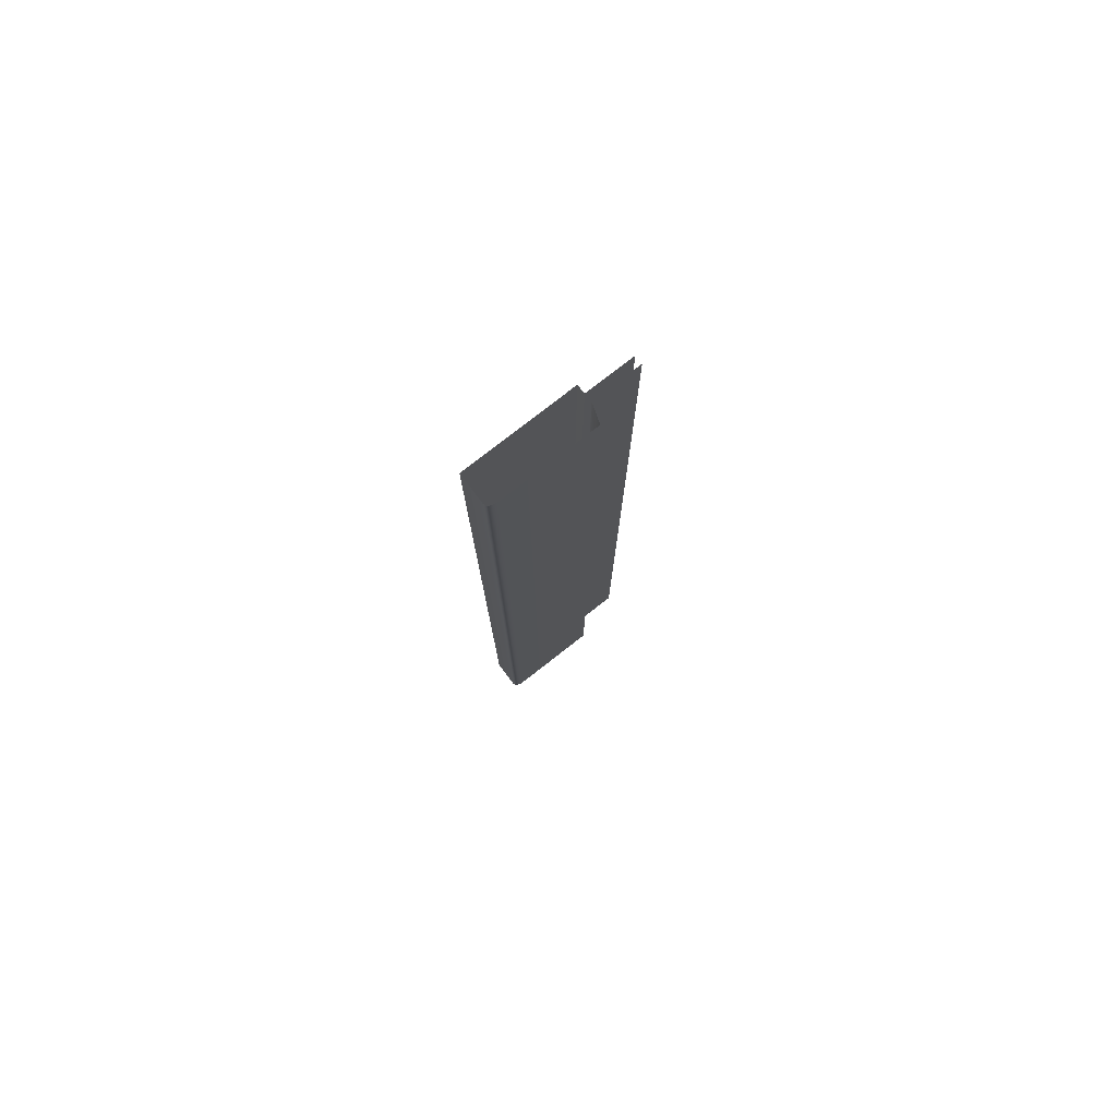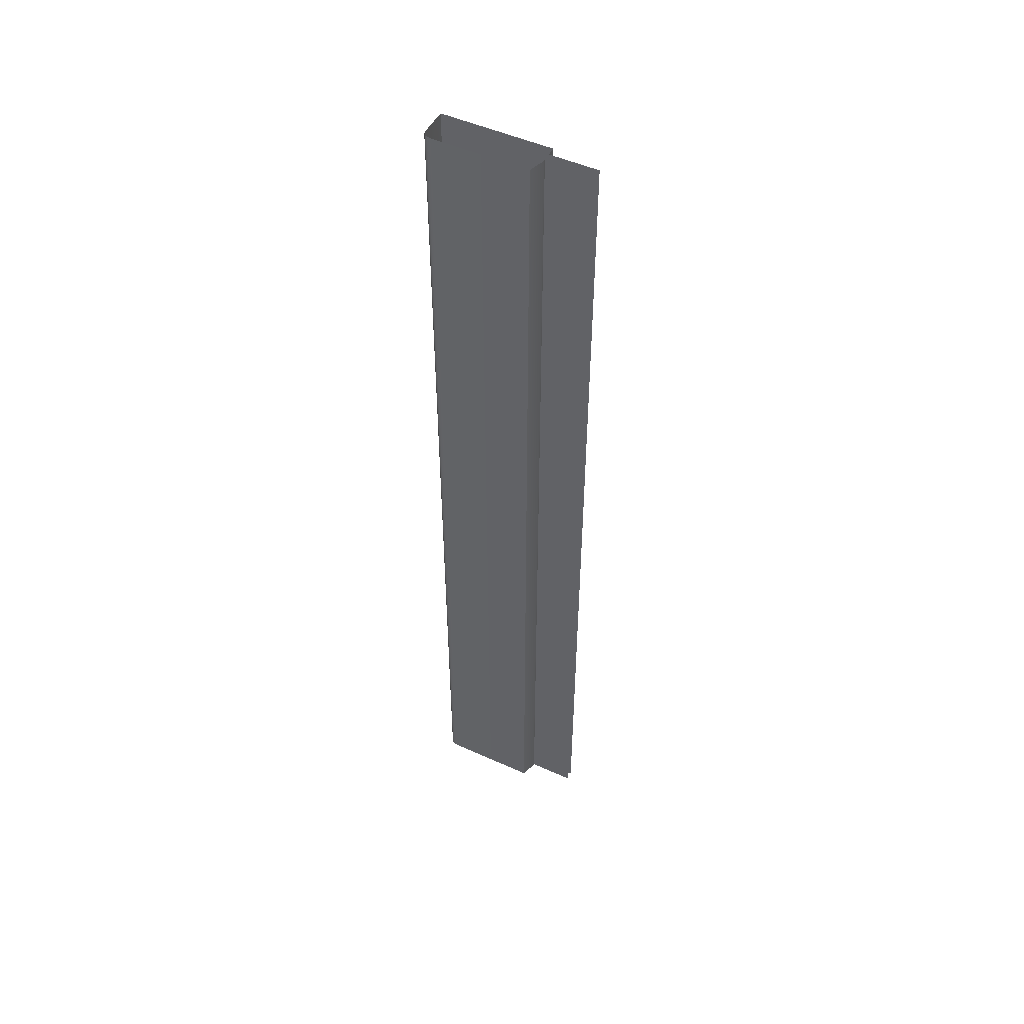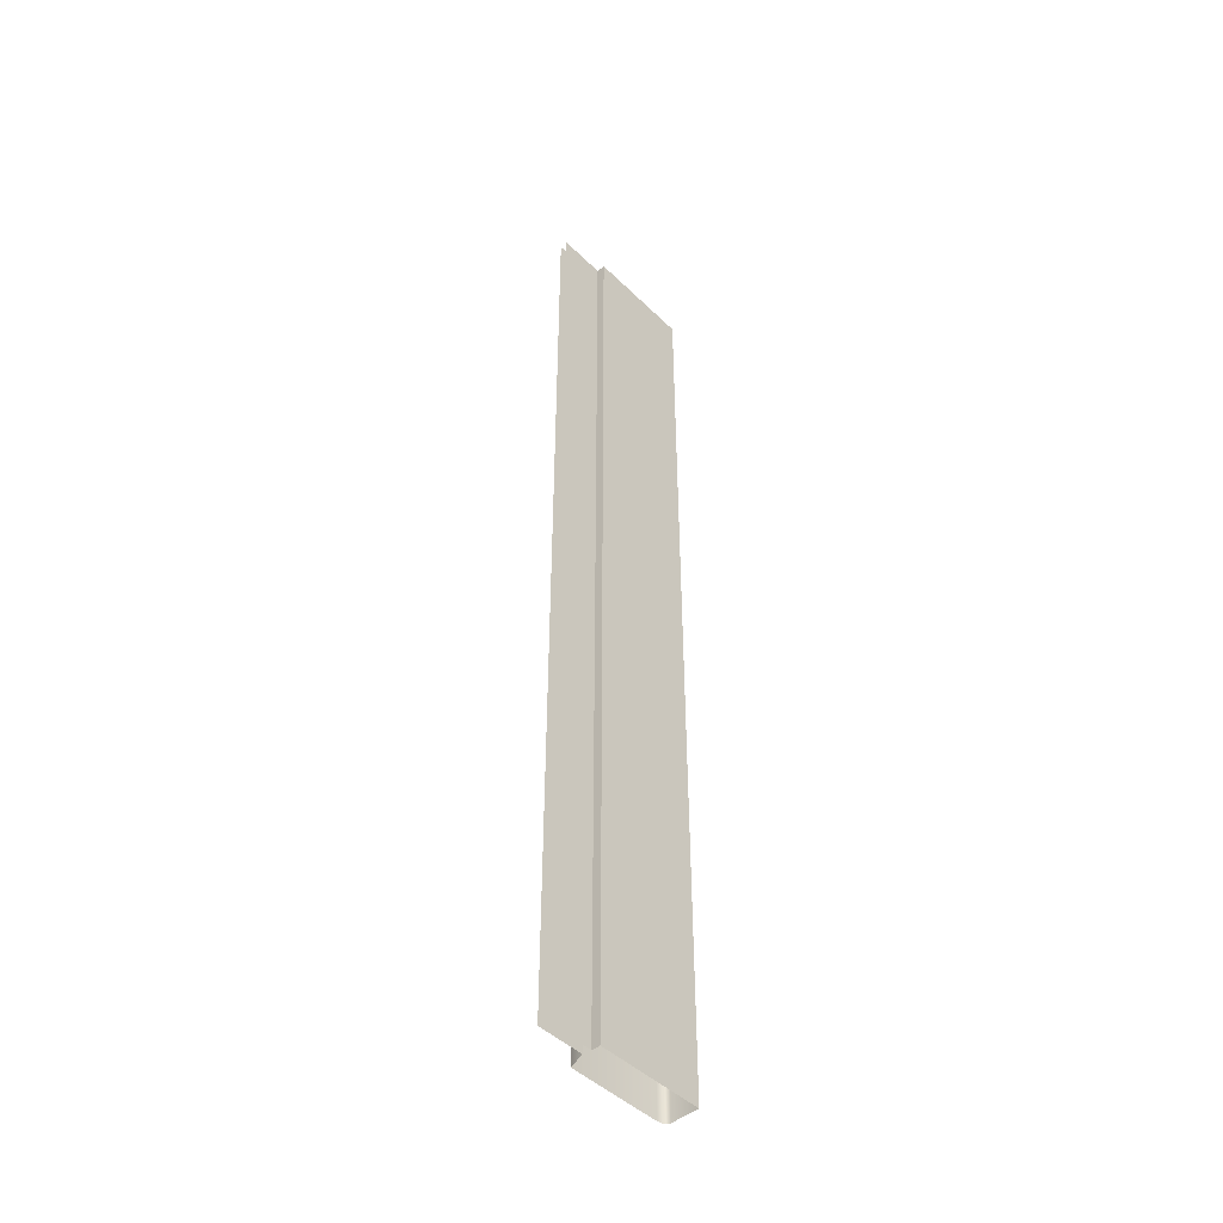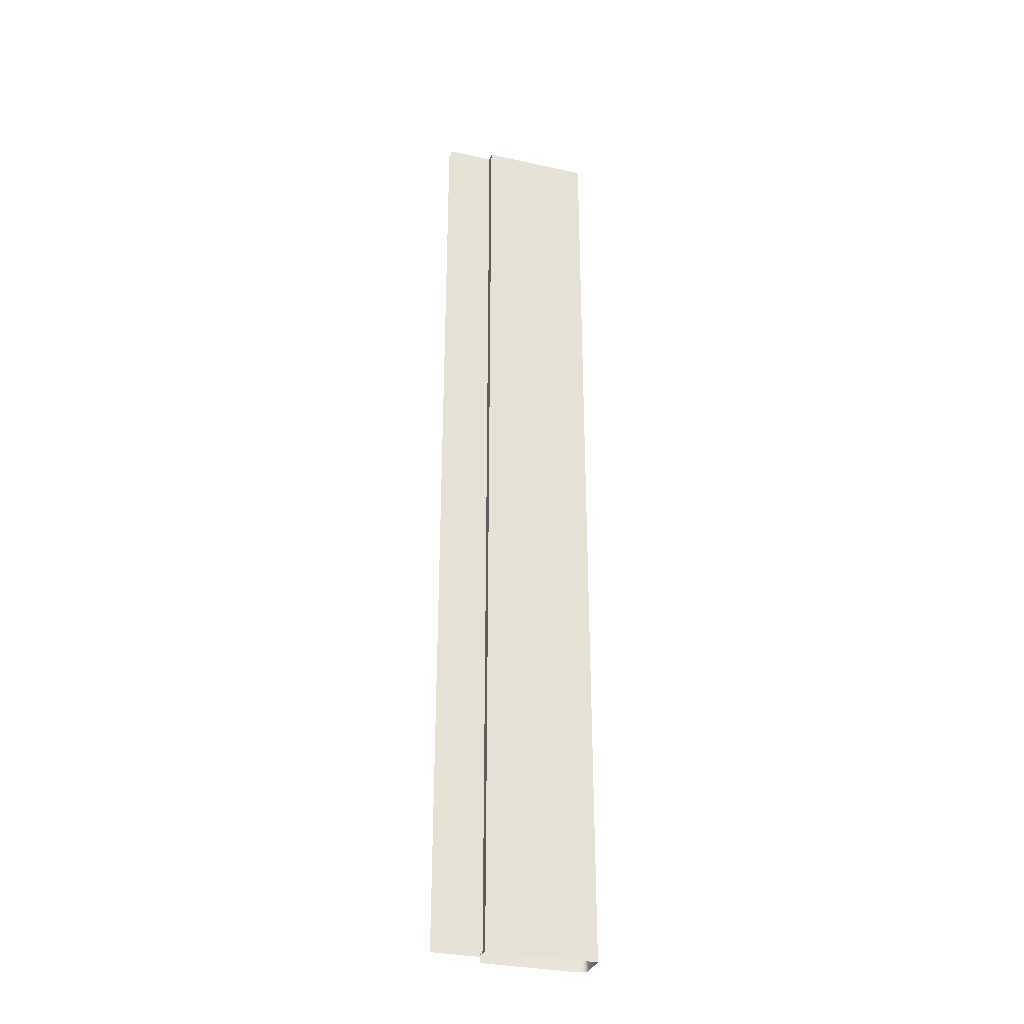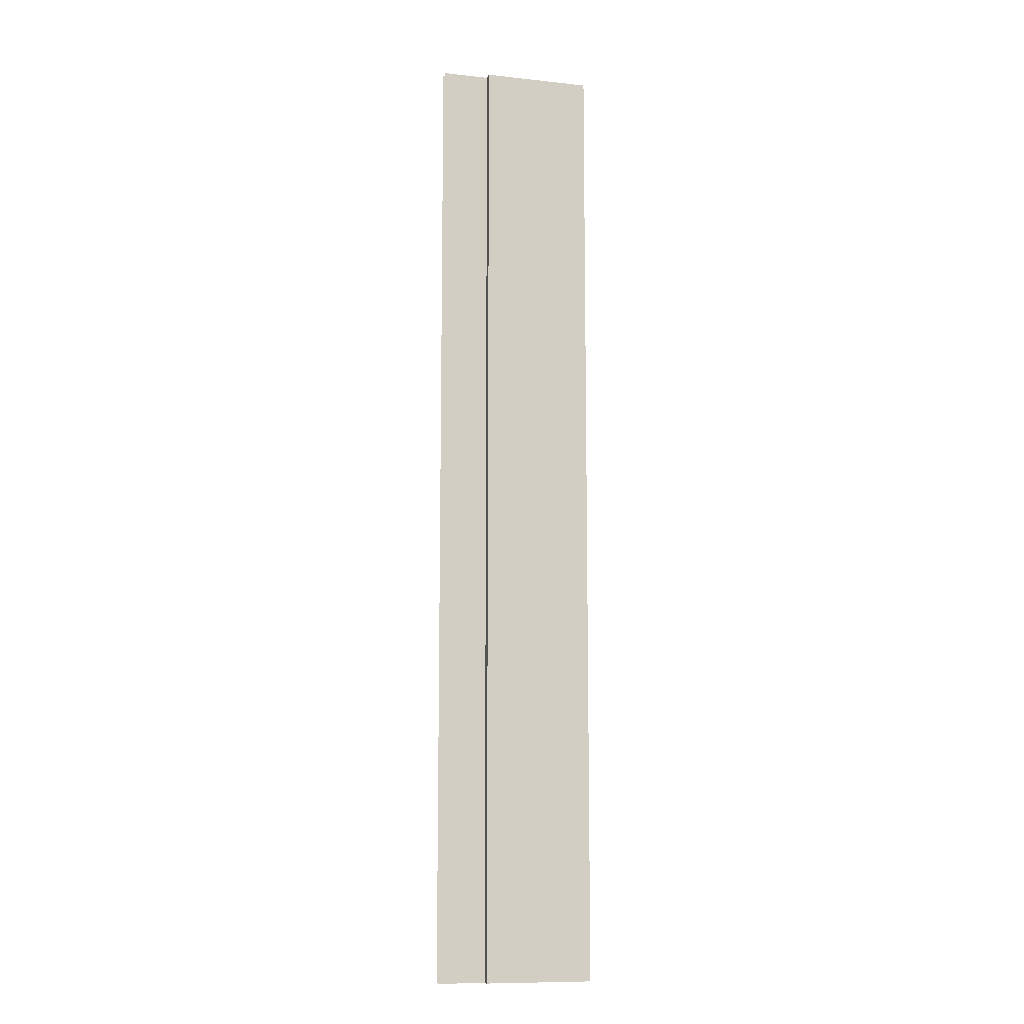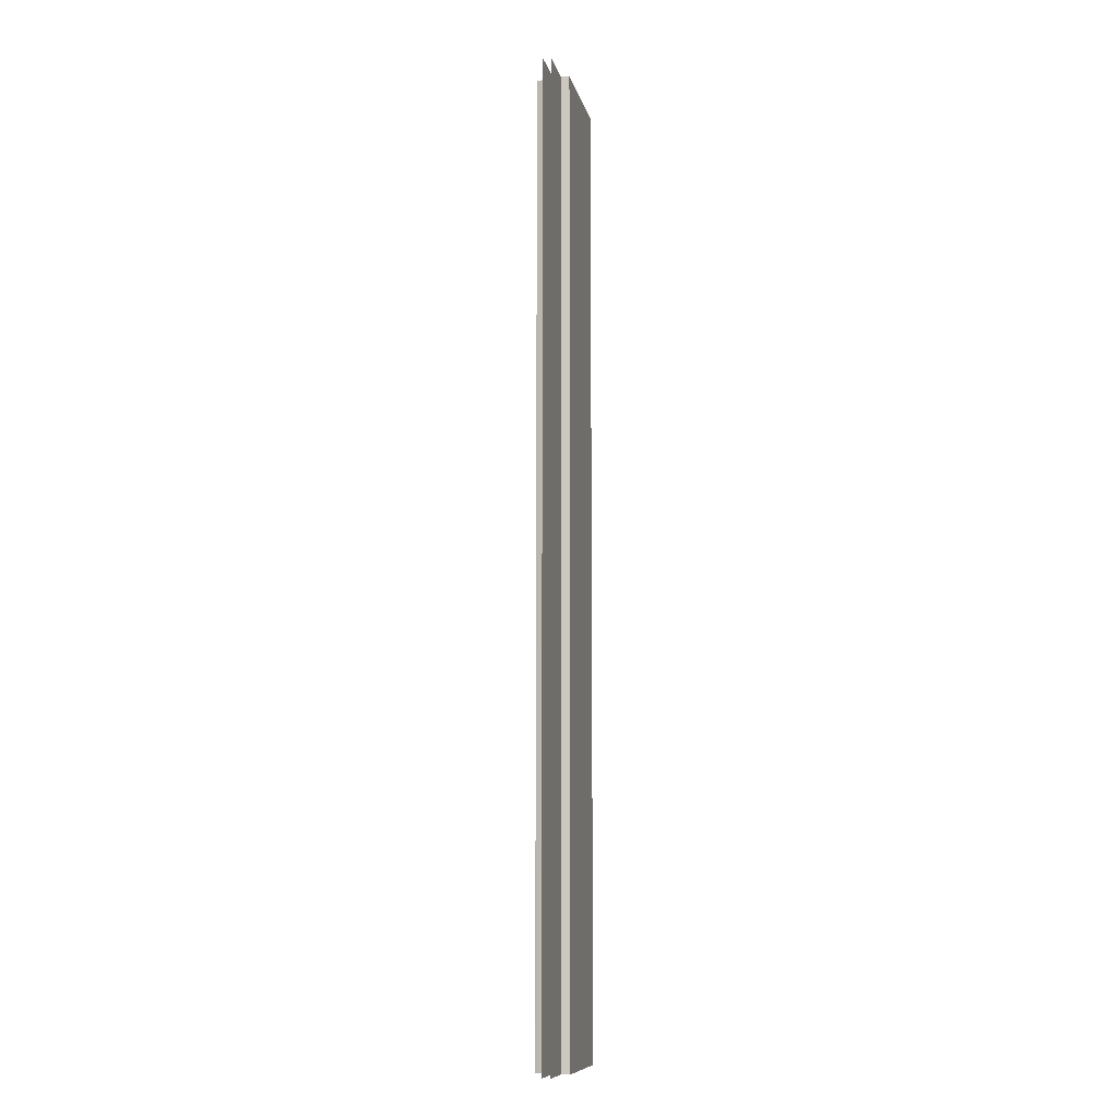
<metadata>
{"format":"obj","ext":"obj","renderer":"f3d","projection":"perspective","resolution":1024,"background":"white","views":[{"elev":78.6,"azim":-37.9,"up":"+Y"},{"elev":50.3,"azim":26.3,"up":"+Y"},{"elev":-46.2,"azim":132.2,"up":"+Y"},{"elev":-31.5,"azim":162.8,"up":"+Y"},{"elev":-10.5,"azim":164.8,"up":"+Y"},{"elev":-10.0,"azim":102.0,"up":"+Y"}]}
</metadata>
<code>
o LT_21_CL1/LT_21_CL/mesh26/mesh26-geometry#mesh26-geometry
v -0.55 -0.2498 0.4342
v -0.55 0.5163 0.4351
v -0.55 -0.2498 0.4351
v -0.55 0.5163 0.4342
v -0.5544 0.5163 0.4481
v -0.5124 0.5163 0.4342
v -0.5544 -0.2498 0.4481
v -0.5124 -0.2498 0.4342
v -0.6295 -0.2498 0.4481
v -0.6295 0.5163 0.4481
v -0.6324 -0.2498 0.4475
v -0.6324 0.5163 0.4475
v -0.6344 -0.2498 0.4468
v -0.6344 0.5163 0.4468
v -0.6358 -0.2498 0.4455
v -0.6358 0.5163 0.4455
v -0.6364 -0.2498 0.4434
v -0.6364 0.5163 0.4434
v -0.636 -0.2498 0.421
v -0.636 0.5163 0.421
v -0.55 0.5163 0.421
v -0.55 -0.2498 0.421
v -0.55 -0.2498 0.4278
v -0.55 0.5163 0.4278
v -0.5124 -0.2498 0.4278
v -0.5124 0.5163 0.4278
f 1 2 3
f 2 1 4
f 5 3 2
f 1 6 4
f 3 5 7
f 6 1 8
f 5 9 7
f 9 5 10
f 10 11 9
f 11 10 12
f 12 13 11
f 13 12 14
f 14 15 13
f 15 14 16
f 16 17 15
f 17 16 18
f 18 19 17
f 19 18 20
f 21 19 20
f 19 21 22
f 21 23 22
f 23 21 24
f 24 25 23
f 25 24 26
f 3 2 1
f 4 1 2
f 2 3 5
f 4 6 1
f 7 5 3
f 8 1 6
f 7 9 5
f 10 5 9
f 9 11 10
f 12 10 11
f 11 13 12
f 14 12 13
f 13 15 14
f 16 14 15
f 15 17 16
f 18 16 17
f 17 19 18
f 20 18 19
f 20 19 21
f 22 21 19
f 22 23 21
f 24 21 23
f 23 25 24
f 26 24 25

</code>
